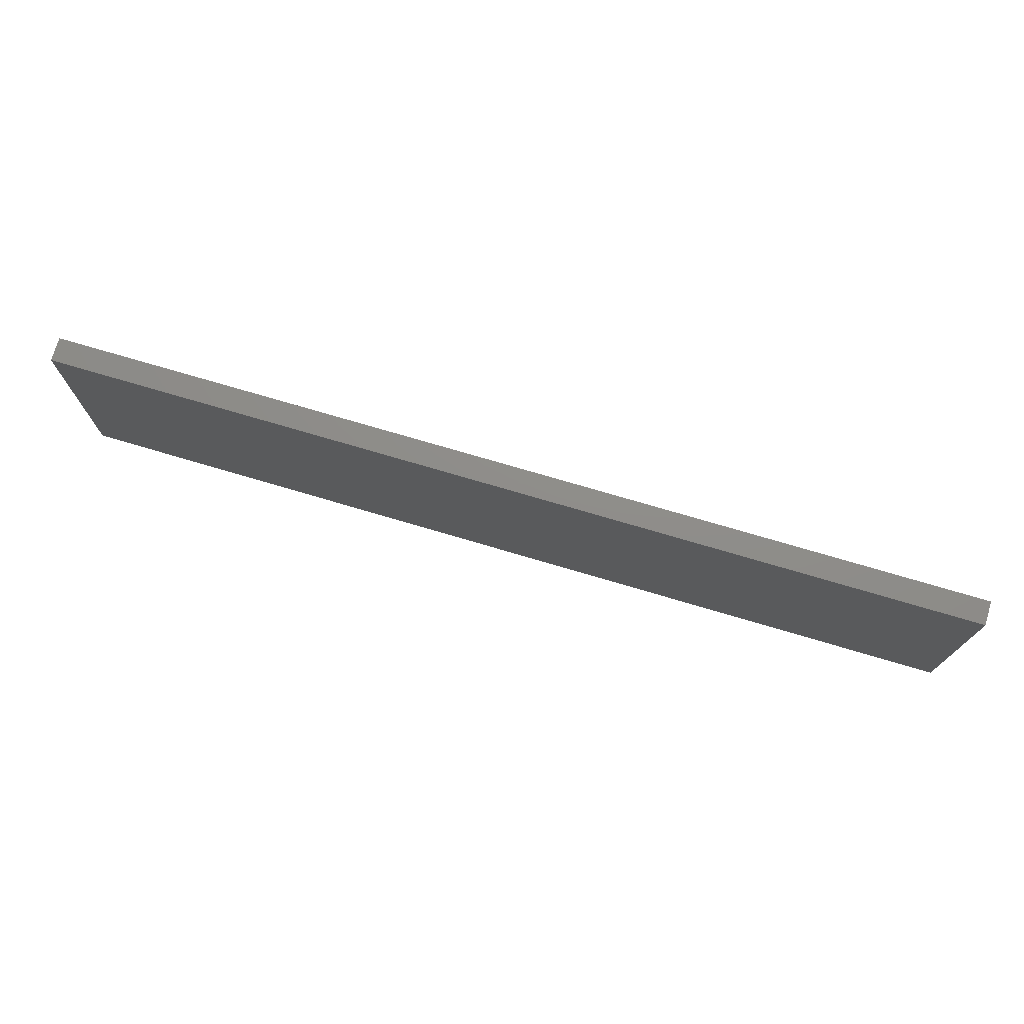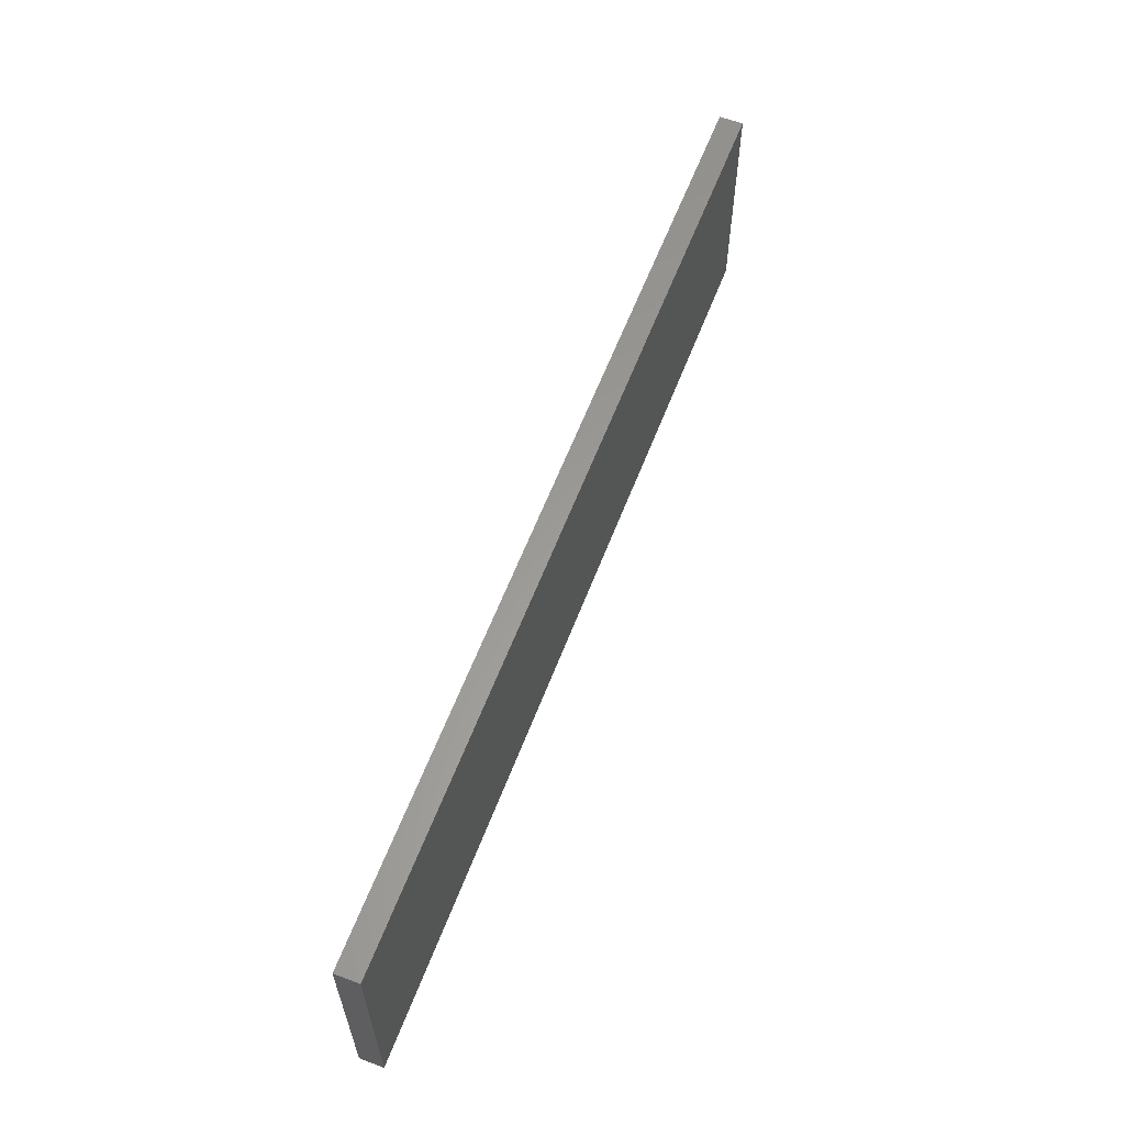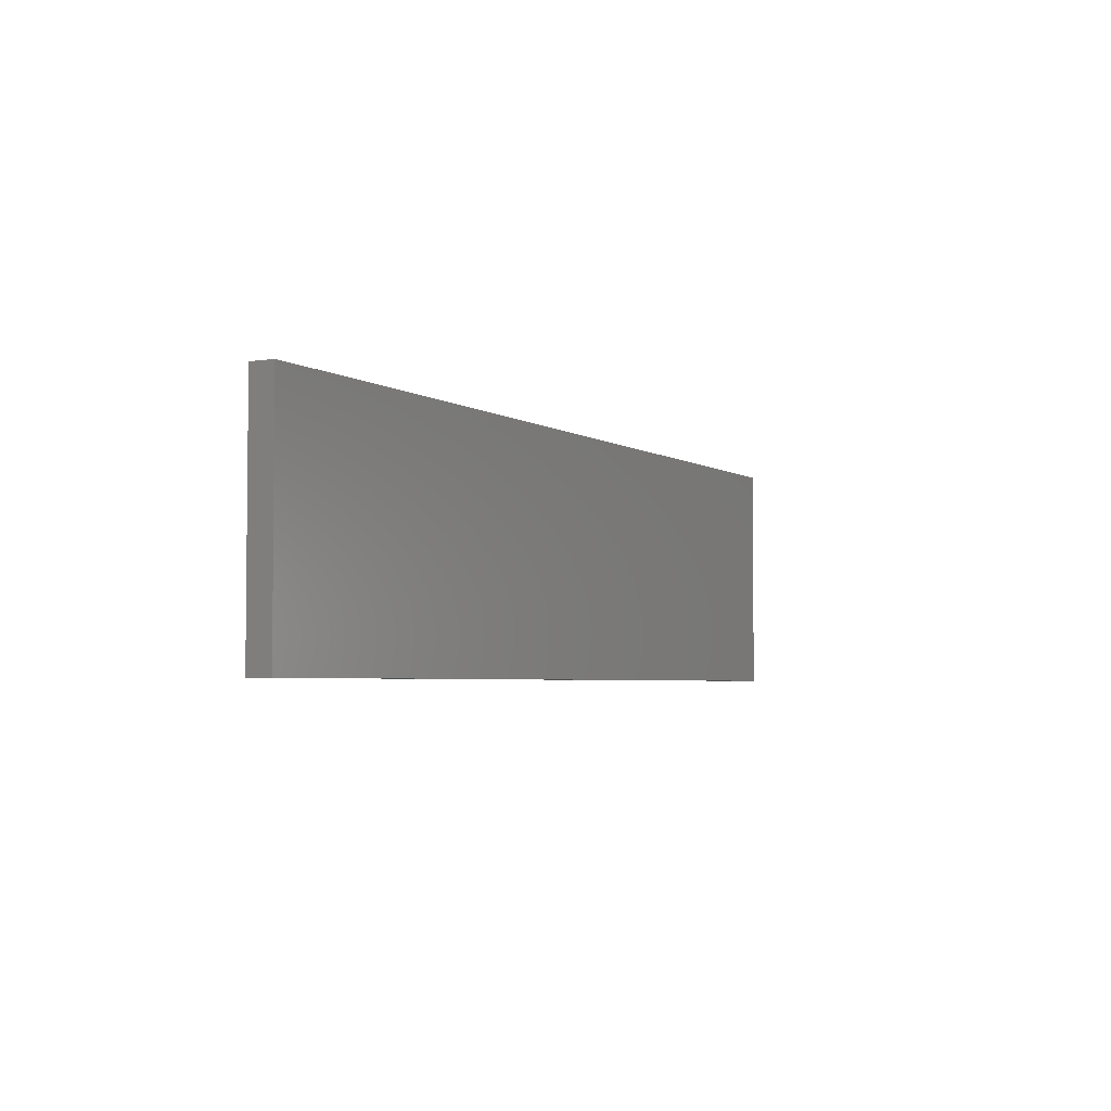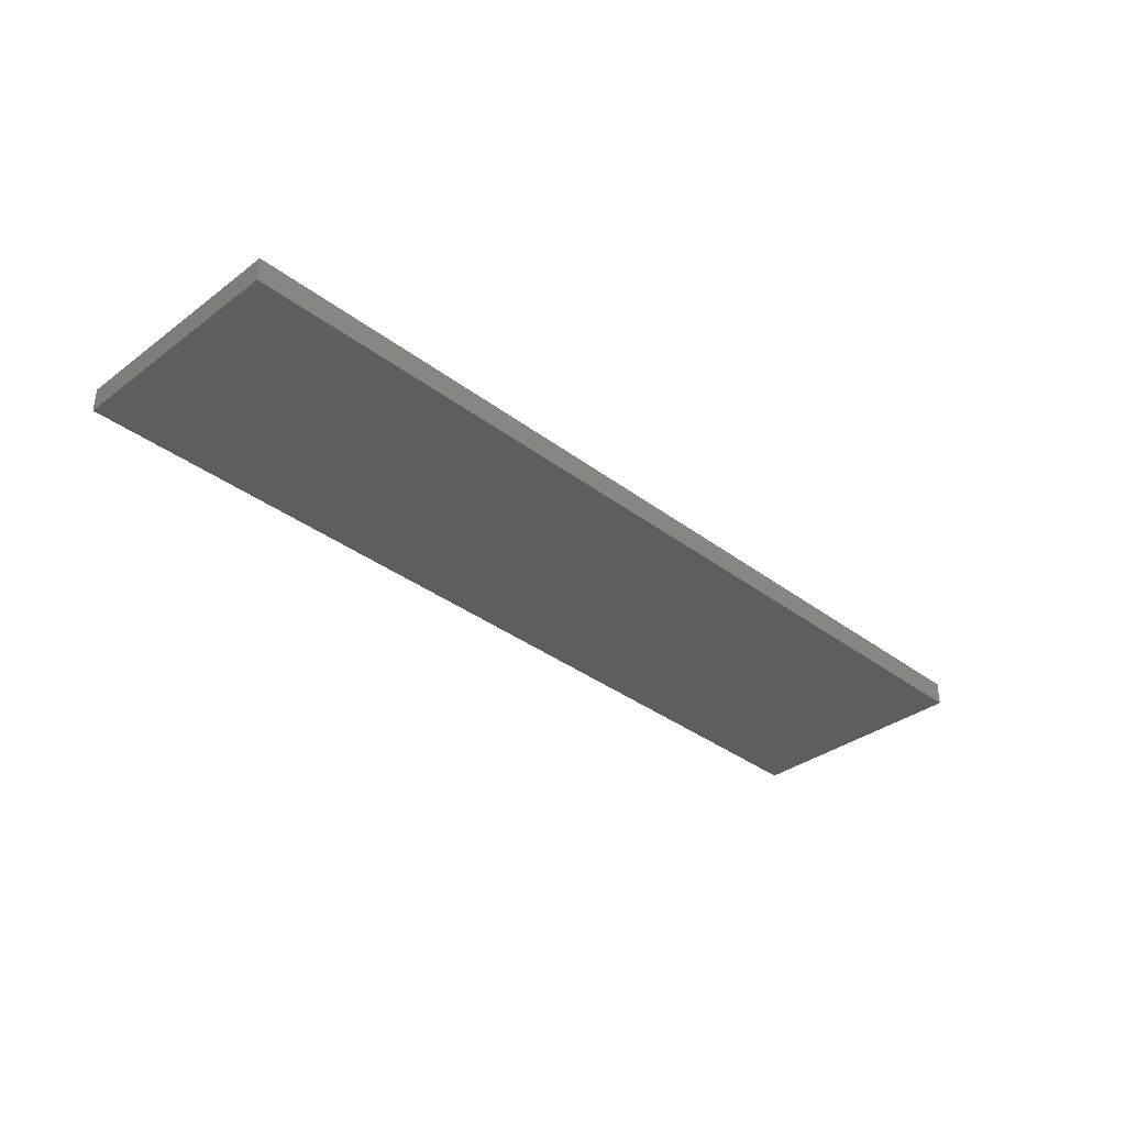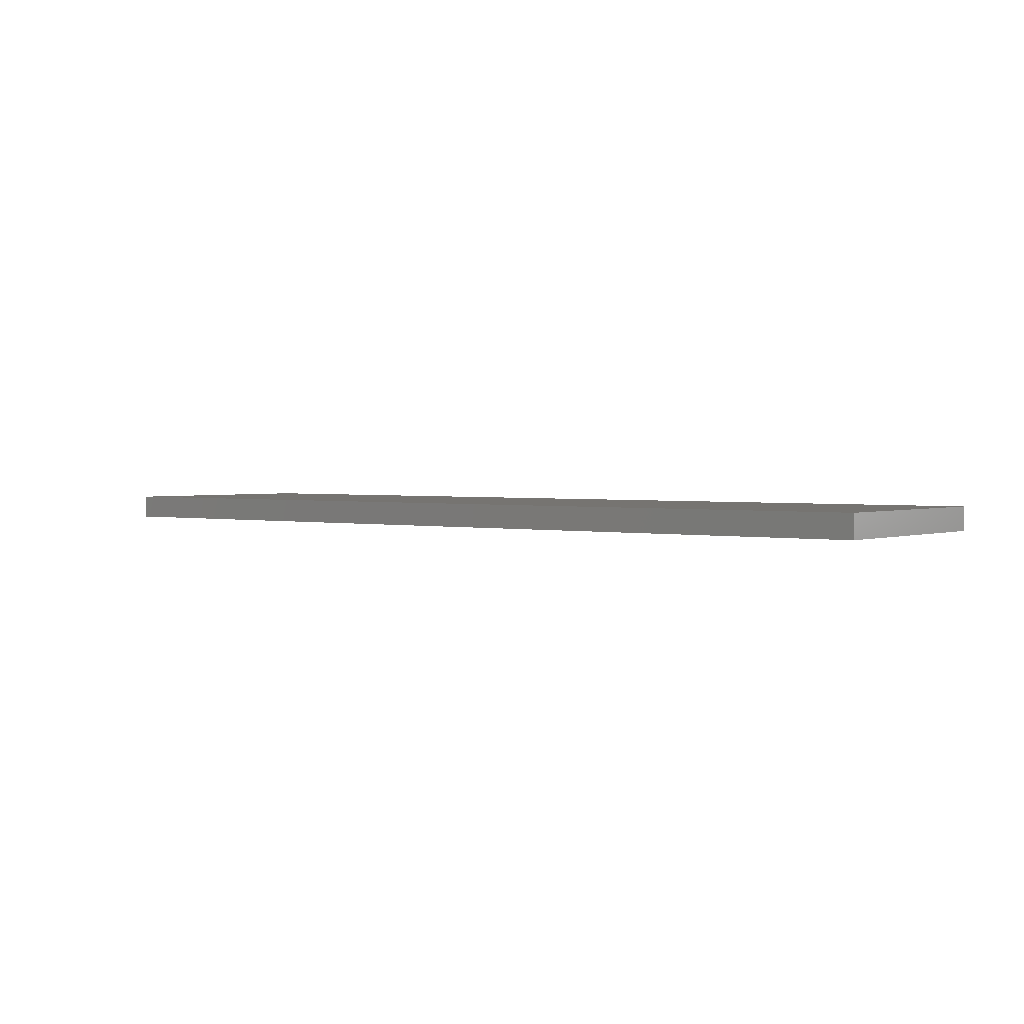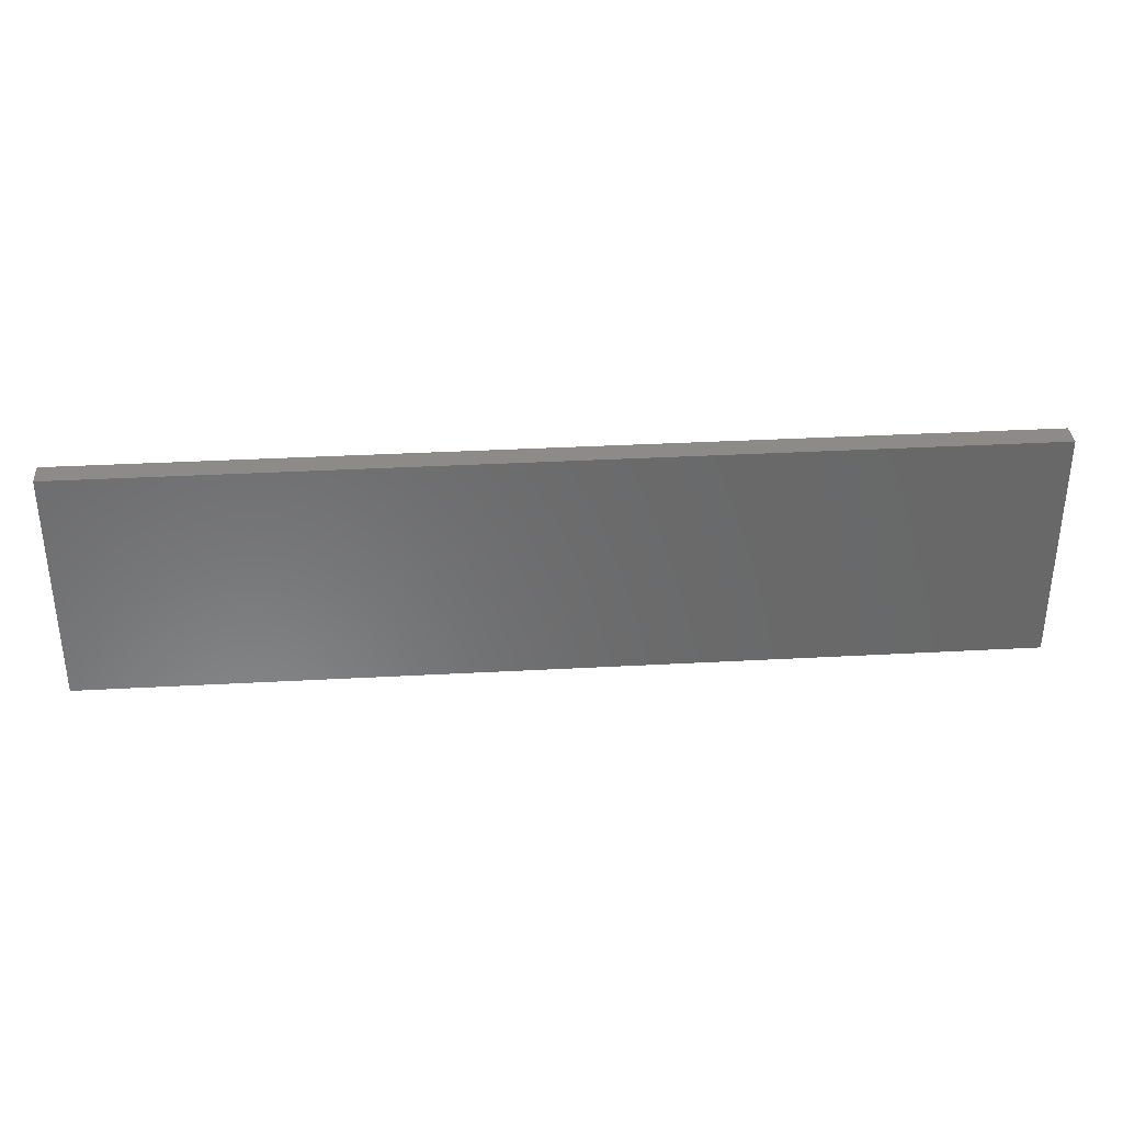
<metadata>
{"format":"stl","ext":"stl","renderer":"f3d","projection":"perspective","resolution":1024,"background":"white","views":[{"elev":74.0,"azim":16.5,"up":"+Z"},{"elev":60.3,"azim":-69.1,"up":"+Z"},{"elev":-3.8,"azim":-62.4,"up":"+Z"},{"elev":-35.1,"azim":-45.2,"up":"+Y"},{"elev":1.9,"azim":-141.9,"up":"+Y"},{"elev":34.4,"azim":-4.2,"up":"+Z"}]}
</metadata>
<code>
# stl→obj: 8 verts, 12 faces
v 0.98 0 0
v 0 -0.025 0
v 0 0 0
v 0.98 -0.025 0
v 0.98 0 0.245
v 0.98 -0.025 0.245
v 0 0 0.245
v 0 -0.025 0.245
f 1 2 3
f 1 4 2
f 5 4 1
f 5 6 4
f 5 7 8
f 5 8 6
f 7 3 2
f 7 2 8
f 5 1 3
f 5 3 7
f 6 2 4
f 6 8 2

</code>
